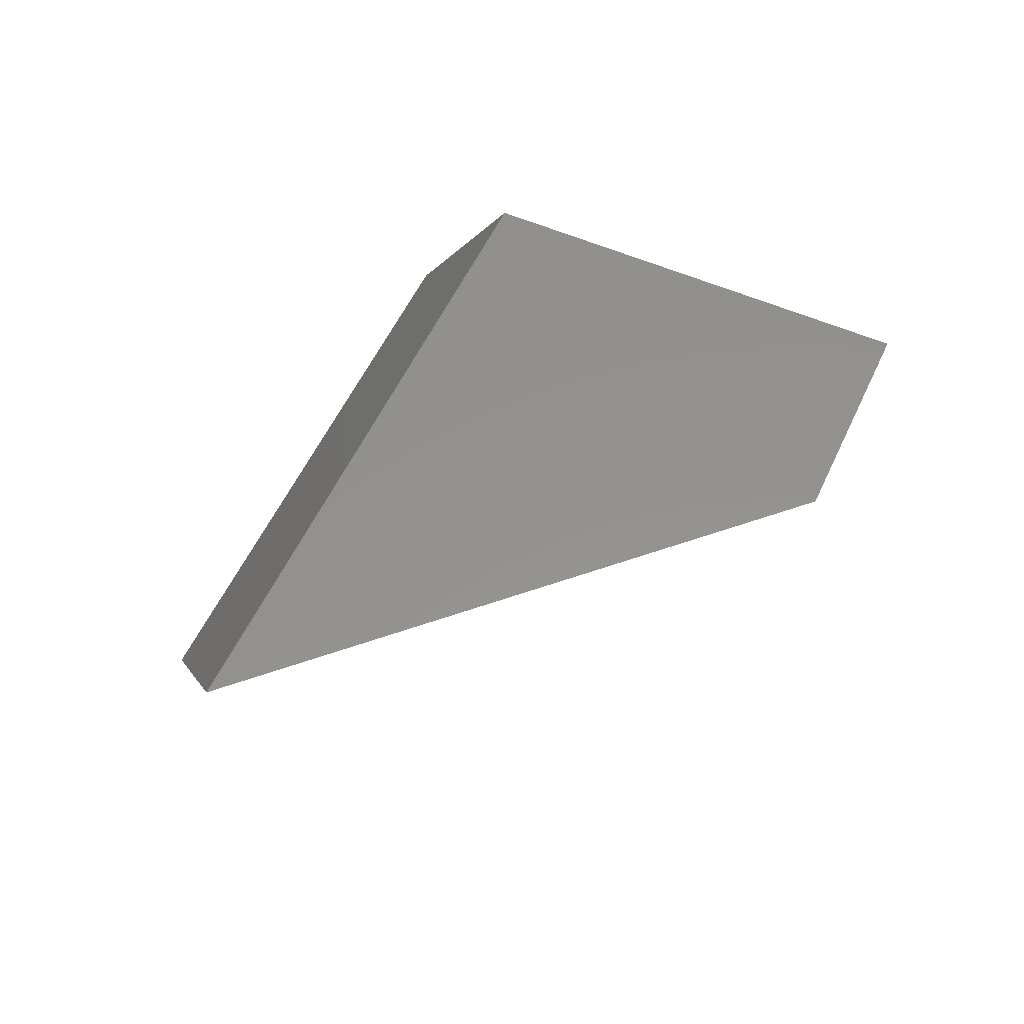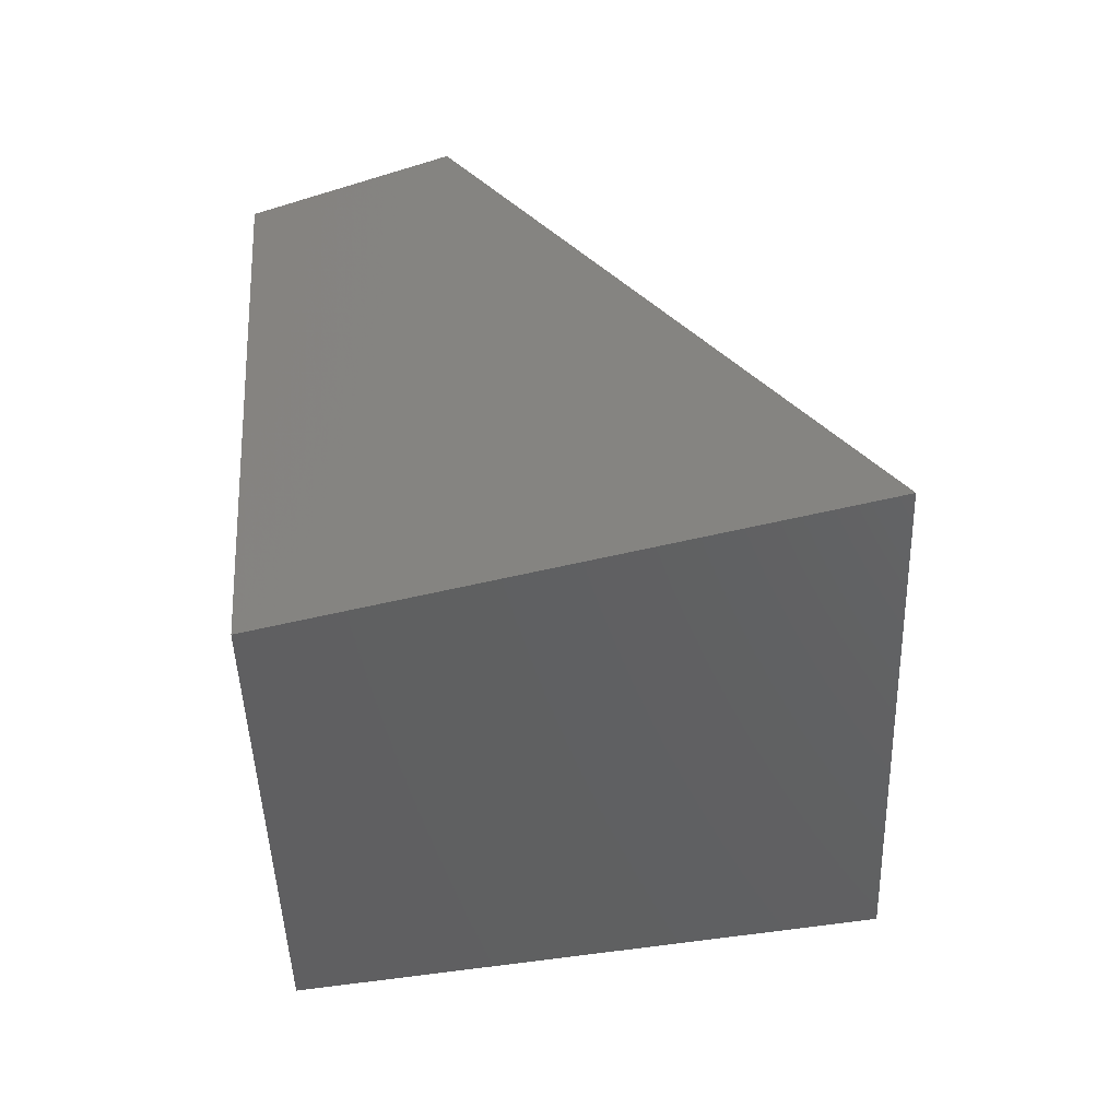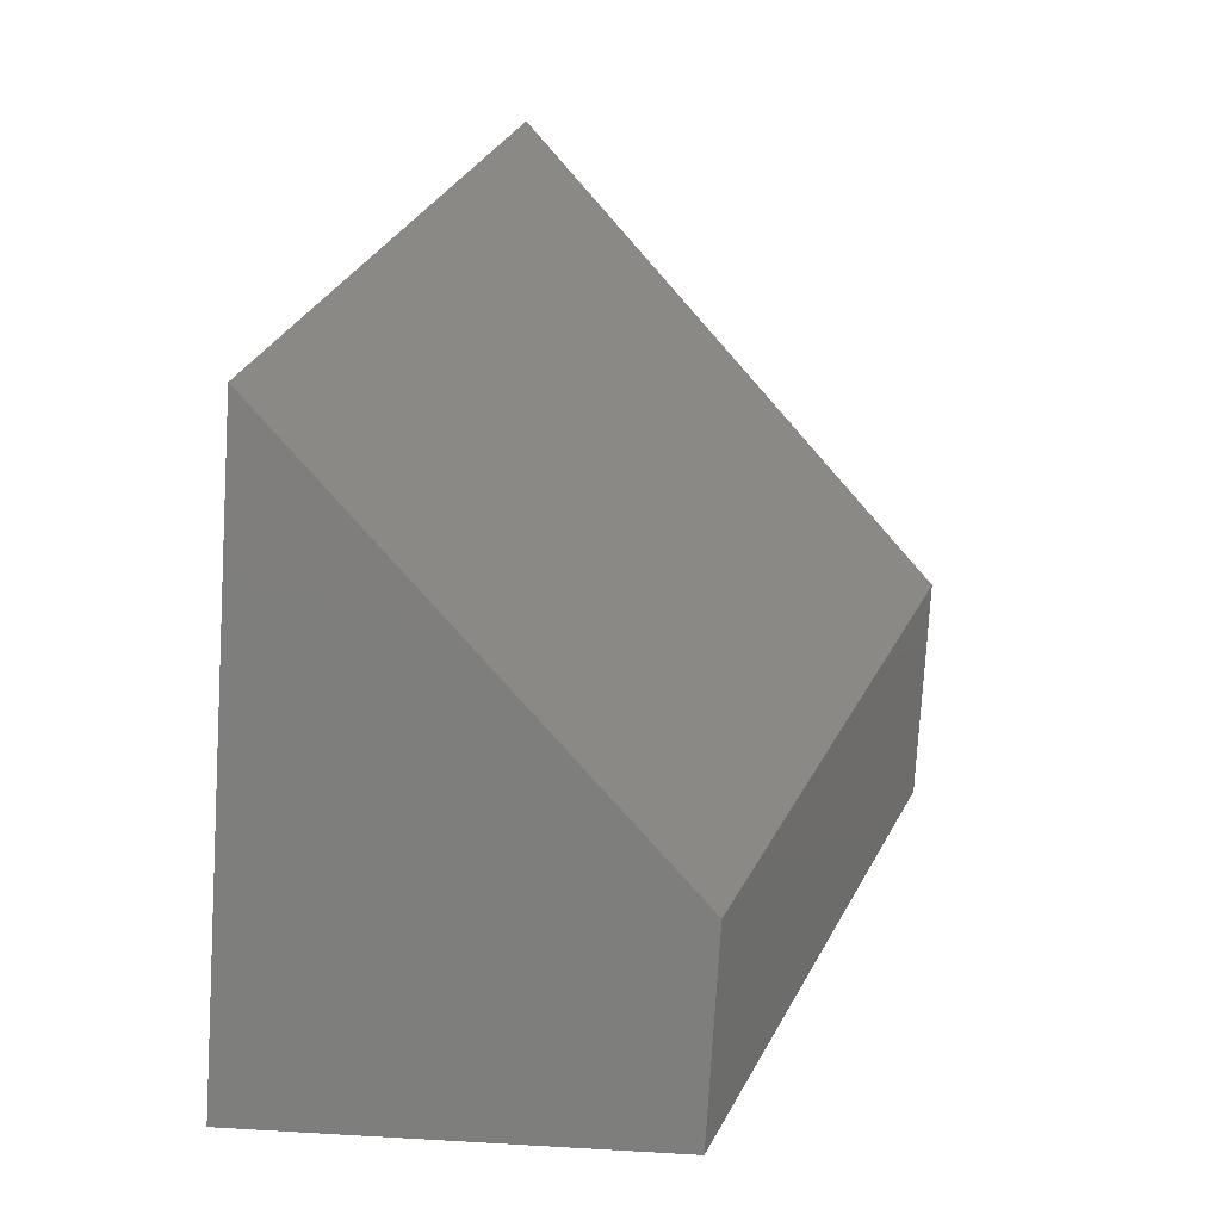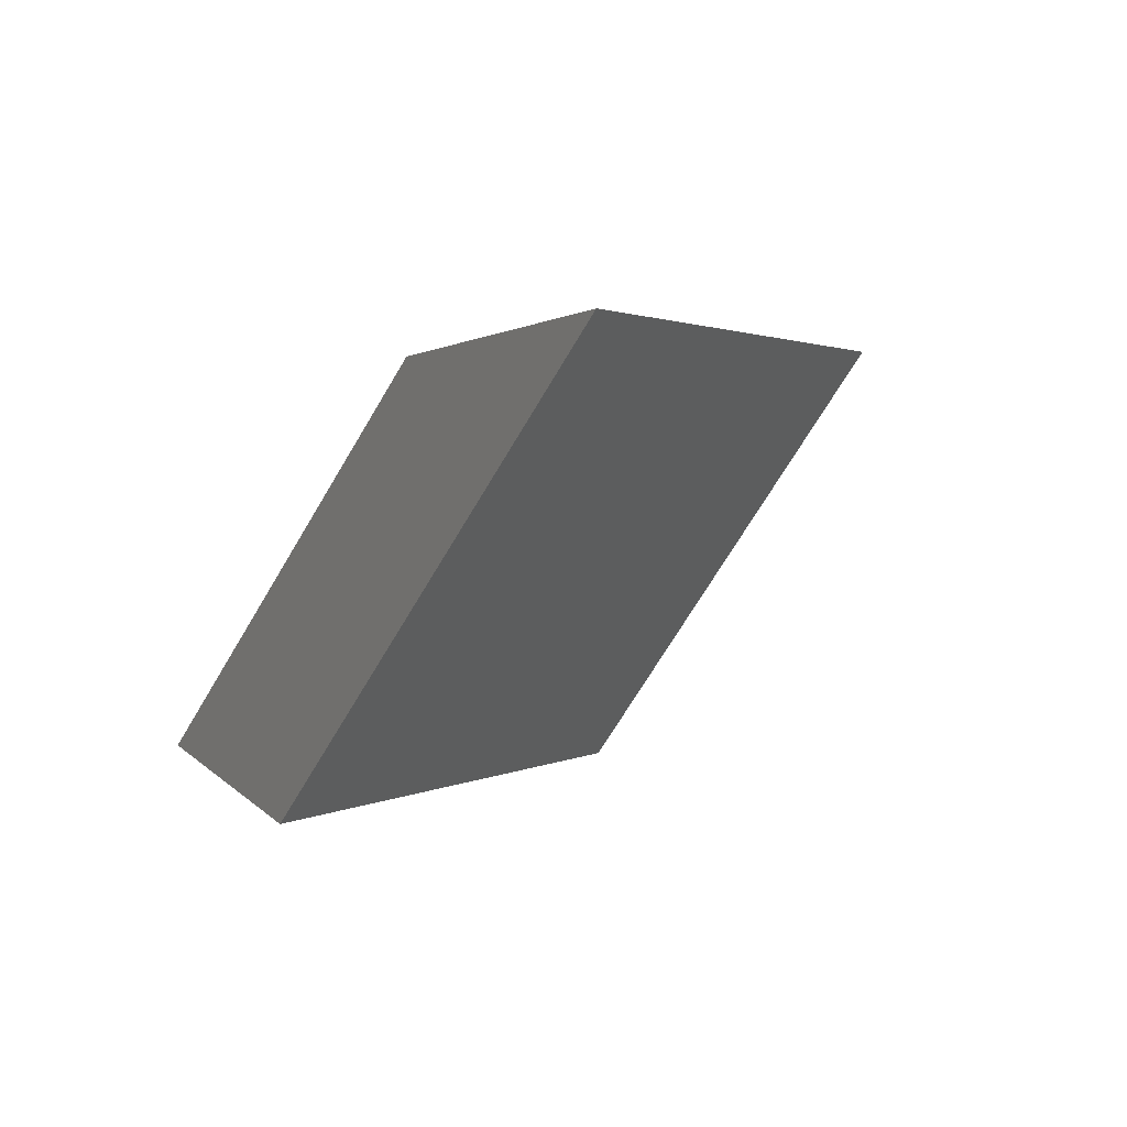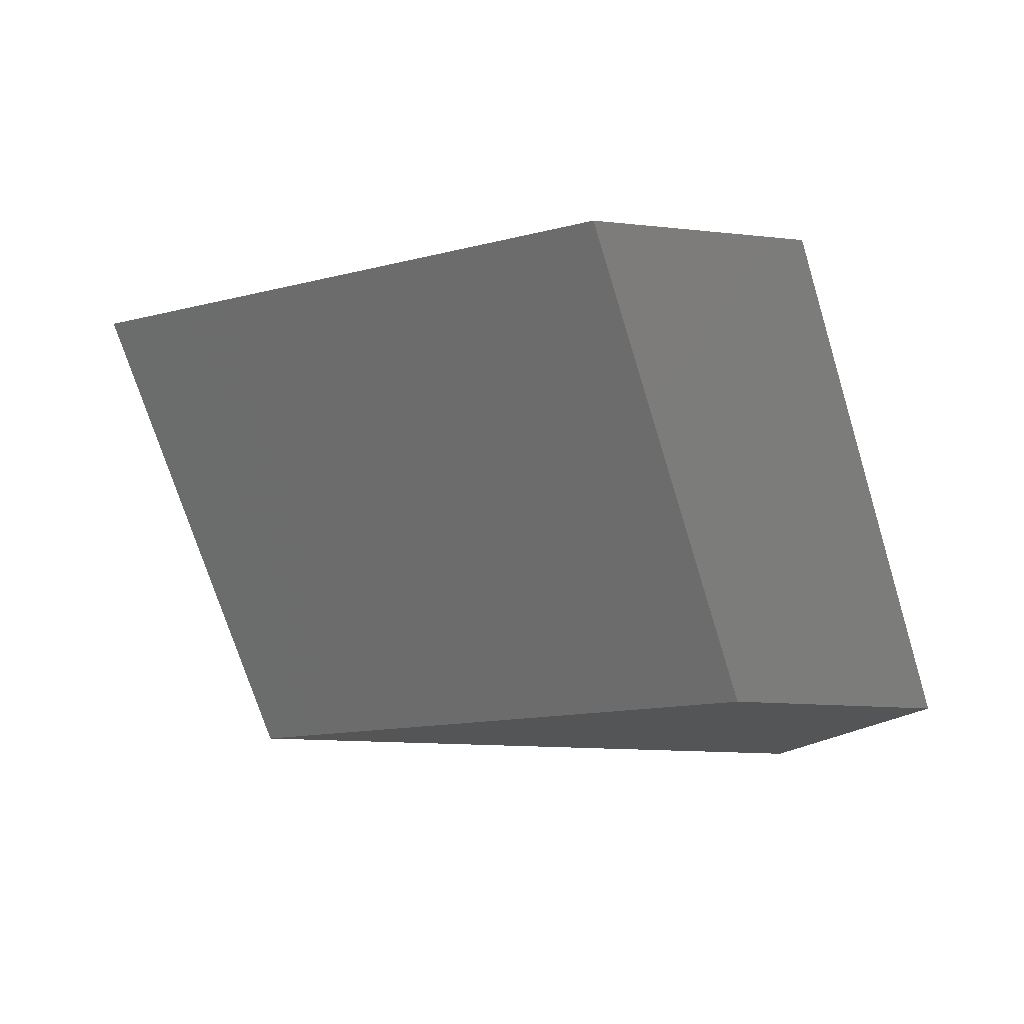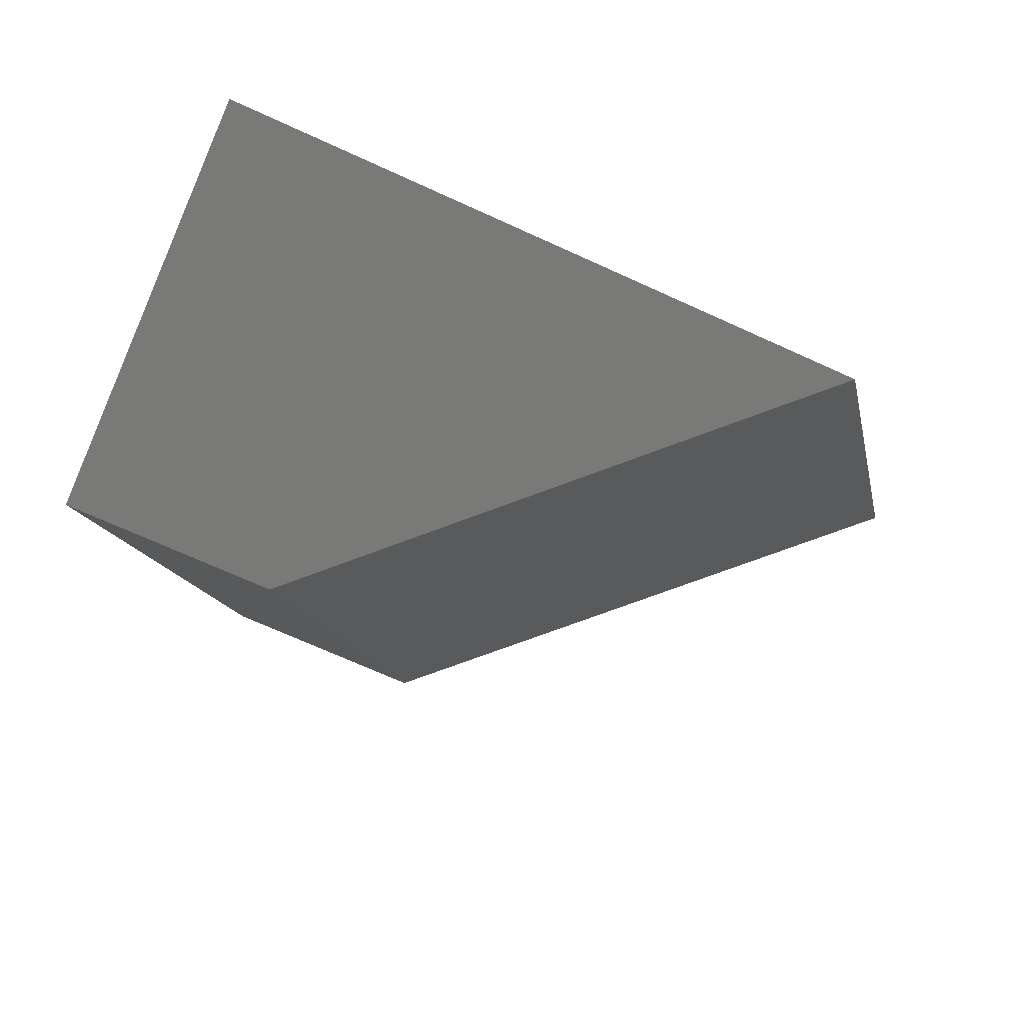
<metadata>
{"format":"stl","ext":"stl","renderer":"f3d","projection":"perspective","resolution":1024,"background":"white","views":[{"elev":55.6,"azim":114.7,"up":"+Z"},{"elev":-22.4,"azim":28.7,"up":"+Y"},{"elev":-78.0,"azim":86.5,"up":"+Z"},{"elev":1.7,"azim":72.6,"up":"+Z"},{"elev":-13.3,"azim":165.9,"up":"+Z"},{"elev":-71.6,"azim":-24.3,"up":"+Z"}]}
</metadata>
<code>
# stl→obj: 8 verts, 12 faces
v -0.5 -0.5 -0.5
v 1 -0.5 -0.5
v 0 0.5 -0.5
v -0.5 0.5 -0.5
v 1.5 0 0.5
v 0 0 0.5
v 0 1 0.5
v 0.5 1 0.5
f 1 2 3
f 1 3 4
f 1 2 5
f 1 5 6
f 1 6 7
f 1 7 4
f 4 7 3
f 7 8 3
f 8 3 2
f 8 2 5
f 8 5 6
f 8 7 6

</code>
